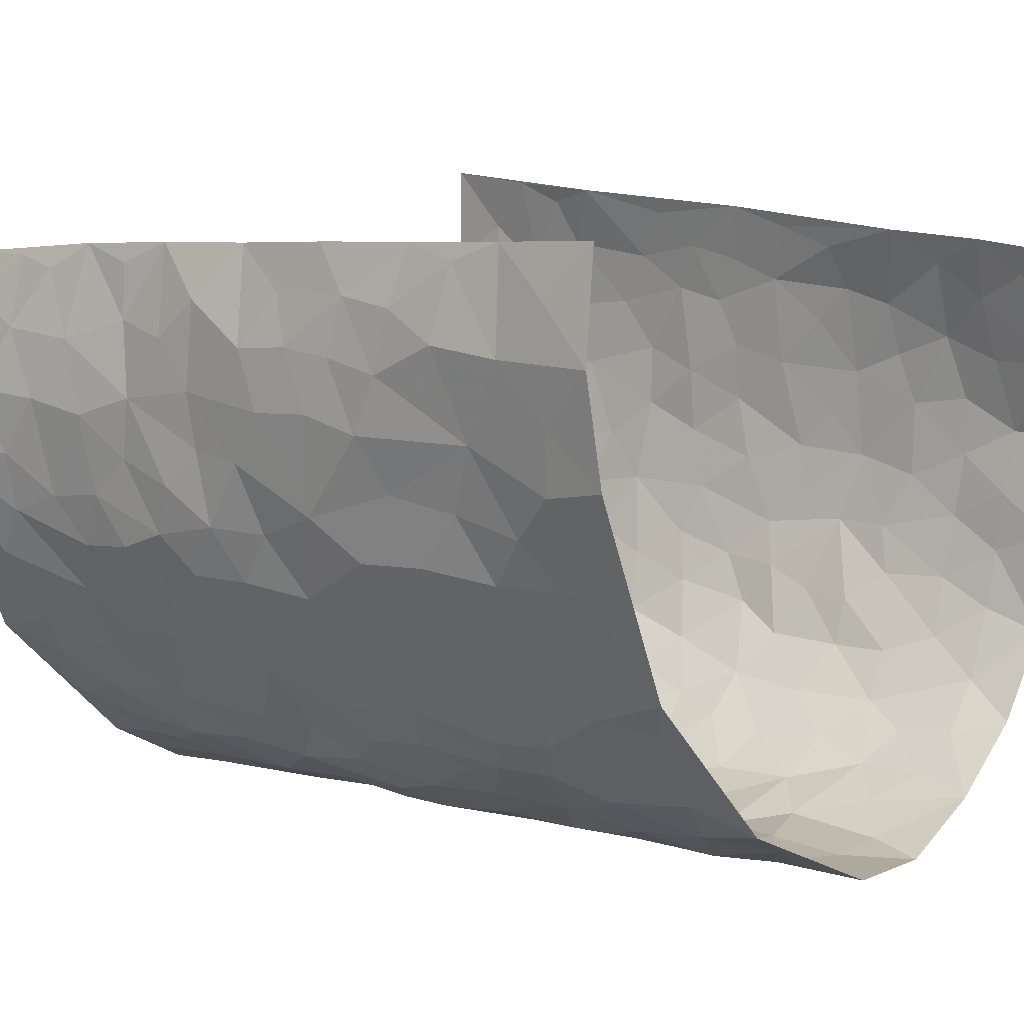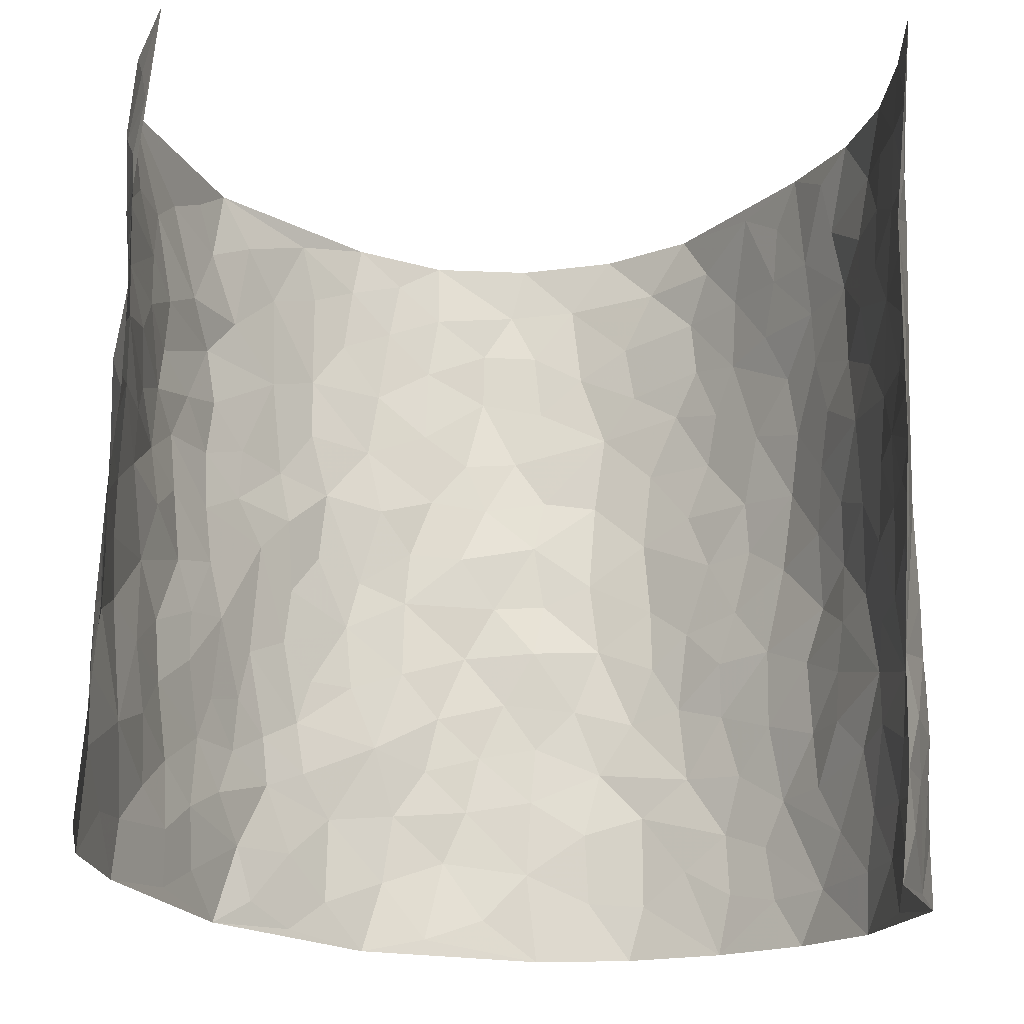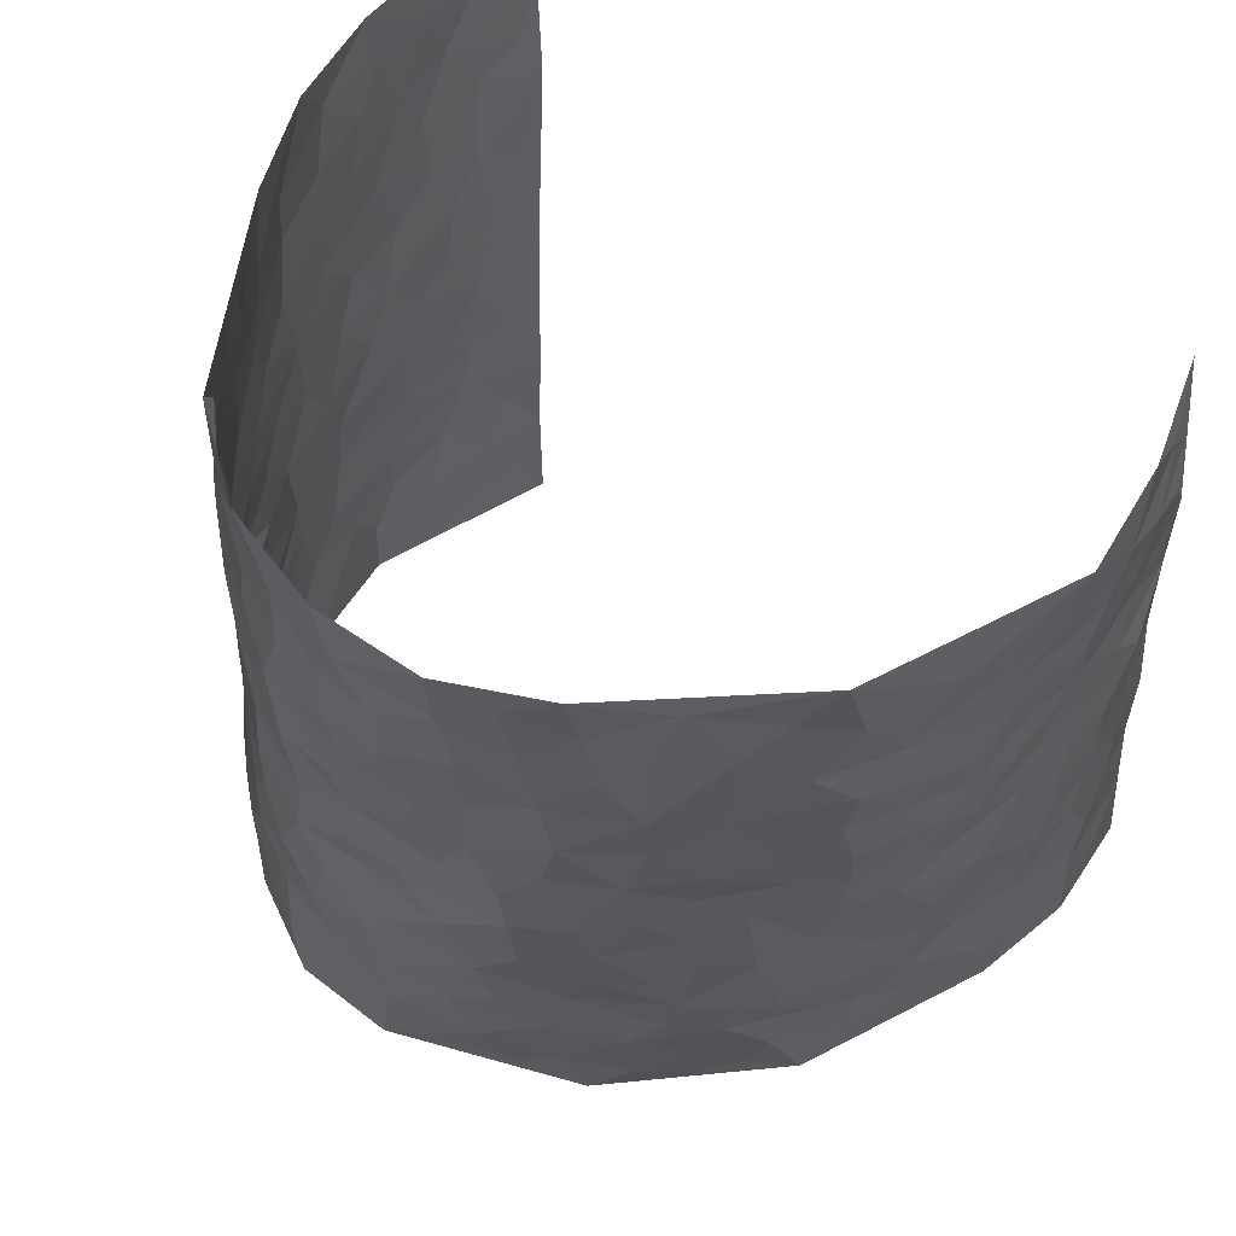
<metadata>
{"format":"obj","ext":"obj","renderer":"f3d","projection":"perspective","resolution":1024,"background":"white","views":[{"elev":10.0,"azim":-50.8,"up":"+Z"},{"elev":71.1,"azim":-0.1,"up":"+Z"},{"elev":59.6,"azim":-138.9,"up":"+Y"}]}
</metadata>
<code>
v -0.4705 0.02643 0.4645
v -0.4291 1.024 0.4062
v 0.3954 -0.0249 0.4068
v 0.4429 0.9687 0.4754
v -0.4763 0.4091 0.2643
v -0.4476 0.5236 0.4404
v -0.4742 0.3771 0.3275
v 0.0163 0.0029 -0.2934
v -0.4551 0.275 0.4525
v -0.4682 0.3601 0.3933
v -0.4674 0.01701 0.2189
v -0.4625 0.1505 0.4583
v -0.4563 0.3059 0.1853
v -0.4871 0.02236 0.3416
v -0.4777 0.3071 0.3143
v -0.3781 0.007668 -0.01011
v -0.4653 0.2122 0.4356
v -0.2519 0.1673 -0.1696
v -0.4757 0.3377 0.248
v -0.4797 0.1413 0.3427
v -0.4773 0.08684 0.4063
v -0.4742 0.08257 0.2778
v -0.4461 0.1394 0.1552
v -0.4633 0.08941 0.206
v -0.4809 0.2277 0.3512
v -0.4732 0.2916 0.3846
v -0.4627 0.1924 0.2493
v -0.4468 0.2224 0.1723
v -0.4752 0.5081 0.3283
v -0.4565 0.4003 0.4474
v -0.4944 1.009 0.1704
v -0.4014 0.2296 0.02208
v 0.2654 0.1598 -0.2364
v -0.4481 0.7745 0.4291
v -0.3123 0.3941 -0.1292
v -0.478 0.7672 0.2333
v -0.4816 0.8463 0.2463
v -0.43 0.4497 0.0506
v -0.4446 0.6127 0.05899
v -0.4046 1.001 -0.059
v -0.4526 0.7106 0.4101
v -0.4593 0.5722 0.121
v -0.336 0.7546 -0.1264
v -0.3892 0.2857 -0.004673
v -0.3651 0.2292 -0.04652
v -0.3762 0.1682 -0.009943
v -0.3687 0.6394 -0.07449
v -0.3104 0.561 -0.1321
v 0.1745 0.476 -0.2702
v -0.2836 0.2221 -0.1441
v -0.1938 0.61 -0.2342
v -0.3237 0.6294 -0.1335
v -0.2531 0.05764 -0.1543
v -0.4553 0.7184 0.08047
v -0.326 0.1964 -0.09854
v -0.4709 0.6376 0.3303
v -0.02589 0.3487 -0.2844
v 0.06967 0.3403 -0.2917
v 0.2835 0.4522 -0.1935
v -0.08447 0.5515 -0.269
v -0.1541 0.5553 -0.2566
v 0.1014 0.6316 -0.2914
v -0.4464 0.3556 0.1044
v -0.4642 0.588 0.208
v -0.4551 0.8338 0.398
v -0.4029 0.1377 0.05036
v -0.2938 0.01464 -0.1006
v -0.4758 0.4827 0.2598
v -0.4291 0.1824 0.09961
v -0.4239 0.02901 0.1052
v -0.2077 0.00113 -0.1888
v -0.4241 0.09873 0.1037
v -0.3997 0.06145 0.04031
v -0.3373 0.0416 -0.05463
v -0.3554 0.1085 -0.04686
v -0.4598 0.7063 0.3453
v -0.442 0.8987 0.4104
v -0.4675 0.5232 0.1991
v 0.004065 0.9975 -0.3016
v -0.4718 0.6906 0.2579
v -0.4121 0.3225 0.04229
v -0.3973 0.466 -0.01123
v 0.01617 0.5723 -0.2866
v -0.03892 0.4831 -0.2801
v 0.01506 0.42 -0.2787
v -0.1064 0.1272 -0.2586
v -0.4298 0.6759 0.02924
v -0.4692 0.5842 0.3766
v -0.4664 0.7041 0.186
v -0.3617 0.3003 -0.06026
v -0.44 0.2768 0.1083
v -0.4036 0.6921 -0.03451
v -0.1607 0.4836 -0.2537
v -0.2363 0.4353 -0.2032
v -0.4575 0.658 0.1028
v 0.004053 0.1175 -0.2908
v -0.3425 0.5127 -0.09377
v -0.2939 0.2888 -0.1418
v -0.2214 0.5027 -0.2212
v -0.1626 0.3814 -0.2421
v -0.4464 0.6488 0.4356
v -0.4671 0.6348 0.1616
v -0.469 0.5961 0.2728
v -0.2963 0.112 -0.113
v -0.4052 0.538 -0.007848
v -0.4613 0.4178 0.1496
v -0.1147 0.3236 -0.2611
v -0.1307 0.2493 -0.2503
v -0.4094 0.6161 -0.01719
v 0.1158 0.7307 -0.2849
v 0.01 0.2155 -0.2907
v -0.05914 0.2729 -0.2777
v 0.01688 0.2893 -0.2931
v -0.351 0.3667 -0.07857
v -0.1714 0.1833 -0.2252
v -0.4486 0.4981 0.1191
v -0.413 0.3878 0.03306
v -0.3824 0.3961 -0.02467
v -0.2738 0.5237 -0.1781
v -0.2282 0.3502 -0.1979
v -0.3051 0.4678 -0.1404
v -0.1958 0.2712 -0.2077
v -0.07921 0.4113 -0.2767
v -0.4378 0.5388 0.0585
v -0.07666 0.1978 -0.2701
v -0.1838 0.09261 -0.2111
v -0.3329 0.2602 -0.1008
v -0.4626 0.4598 0.3924
v -0.4746 0.4403 0.3341
v 0.1034 0.4242 -0.2901
v 0.218 0.2397 -0.2583
v 0.09241 0.5181 -0.2878
v 0.02911 0.4887 -0.2895
v 0.1758 0.3949 -0.2713
v 0.4416 0.4783 0.2581
v 0.2214 0.4358 -0.2422
v 0.2635 0.3157 -0.2222
v 0.1669 0.5695 -0.2679
v 0.1256 0.9998 -0.2758
v -0.2657 0.6185 -0.1924
v 0.3378 0.8777 -0.06699
v 0.3635 0.9938 -0.0008624
v -0.2002 0.7798 -0.2403
v -0.05319 0.8636 -0.2976
v -0.2783 0.3488 -0.1585
v -0.3706 0.5692 -0.06101
v -0.05374 0.05318 -0.266
v -0.1287 0.02192 -0.2273
v 0.139 0.005198 -0.2993
v 0.01832 0.8598 -0.2958
v -0.00941 0.6998 -0.2965
v 0.3754 0.1969 -0.1162
v 0.3208 0.2909 -0.173
v 0.4235 0.5185 0.06062
v 0.4057 0.5421 -0.002391
v 0.3981 0.1345 -0.0923
v 0.4222 0.2245 -0.02448
v 0.367 0.3607 -0.1139
v 0.03115 0.6412 -0.2954
v -0.05085 0.6271 -0.2854
v -0.1353 0.7289 -0.2623
v -0.07847 0.6925 -0.2831
v -0.05493 0.7904 -0.2981
v -0.1253 0.6329 -0.2639
v 0.02671 0.7746 -0.2962
v 0.2289 1 -0.2083
v -0.01429 0.9256 -0.3032
v -0.2482 0.8454 -0.2133
v -0.1866 0.8786 -0.2489
v -0.2883 0.7804 -0.1857
v -0.2273 0.9978 -0.2294
v -0.2131 0.6952 -0.2333
v -0.2864 0.6998 -0.1791
v -0.1322 0.8278 -0.2736
v -0.119 0.9968 -0.2891
v 0.2142 0.748 -0.2364
v 0.1781 0.6688 -0.2621
v 0.2989 0.5961 -0.1663
v 0.2512 0.5243 -0.2112
v 0.2543 0.667 -0.2091
v 0.3526 0.7424 -0.08067
v 0.3145 0.6835 -0.1403
v 0.2657 0.7341 -0.1909
v 0.07259 0.9293 -0.2909
v 0.0836 0.824 -0.2881
v 0.1463 0.8598 -0.2641
v 0.2357 0.8747 -0.2091
v 0.2881 0.7936 -0.1607
v 0.2264 0.597 -0.228
v -0.4742 0.8871 0.3268
v -0.4664 0.8269 0.1303
v -0.4722 0.7938 0.319
v -0.4726 1.016 0.2917
v -0.4557 0.9617 0.3581
v -0.4881 0.9365 0.2518
v -0.4799 0.8968 0.1764
v -0.4551 0.9352 0.04887
v -0.4673 0.8947 0.1061
v -0.4645 0.7567 0.1393
v -0.4284 0.8195 0.01482
v -0.4512 0.7888 0.07388
v -0.4132 0.9036 -0.03465
v -0.3393 0.879 -0.1306
v -0.4293 0.9643 -0.006866
v -0.384 0.8177 -0.06952
v -0.3709 0.9379 -0.09017
v -0.3037 0.9734 -0.1619
v -0.4149 0.7641 -0.03084
v -0.2877 0.9014 -0.1805
v -0.2377 0.9296 -0.2185
v 0.1579 0.7869 -0.2627
v 0.242 0.8056 -0.2104
v 0.1838 0.935 -0.2437
v 0.3269 0.8104 -0.09959
v 0.2923 0.8807 -0.142
v 0.3053 0.9808 -0.09413
v 0.2574 0.9385 -0.1758
v 0.3425 0.9451 -0.04672
v 0.3437 0.4939 -0.1347
v 0.3032 0.5301 -0.172
v 0.3867 0.6011 -0.03655
v 0.3636 0.6635 -0.08072
v 0.356 0.5884 -0.1091
v 0.3363 0.1919 -0.1736
v 0.3984 0.3321 -0.05469
v 0.3826 0.5205 -0.06413
v 0.3214 0.3892 -0.1629
v -0.1189 0.9131 -0.2827
v -0.1737 0.9567 -0.2599
v 0.3137 0.1358 -0.1994
v 0.4447 0.007519 0.05026
v 0.2092 0.3355 -0.2598
v 0.2618 0.3861 -0.2111
v 0.4382 0.2416 0.03578
v 0.4436 0.9814 0.2295
v 0.4084 0.2222 0.4246
v 0.3796 0.8082 -0.015
v 0.4434 0.4735 0.1836
v 0.3833 0.743 -0.02377
v 0.4206 0.4707 0.4453
v 0.4559 0.2845 0.1227
v 0.4086 0.4644 -0.02342
v 0.4544 0.2952 0.2329
v 0.4276 0.4102 0.0234
v 0.4228 0.001305 -0.0719
v 0.1029 0.2532 -0.2936
v 0.4239 0.0755 -0.05144
v 0.147 0.3205 -0.2844
v 0.3715 0.267 -0.1171
v 0.4434 0.2434 0.3259
v 0.435 0.452 0.1059
v 0.4441 0.07663 0.01961
v 0.3867 0.4241 -0.0819
v 0.4391 0.3636 0.0662
v 0.2838 0.2344 -0.2144
v 0.3957 0.2692 -0.0595
v 0.2689 0.08104 -0.2354
v 0.3528 0.004219 -0.1744
v 0.2539 0.004671 -0.249
v 0.2124 0.1171 -0.265
v 0.08189 0.1706 -0.2889
v 0.1585 0.1918 -0.2822
v 0.4501 0.1406 0.05782
v 0.4437 0.406 0.2381
v 0.4568 0.2076 0.1981
v 0.4502 0.07171 0.09304
v 0.447 0.3742 0.1283
v 0.4525 0.3267 0.1746
v 0.4409 0.3033 0.3419
v 0.4395 0.5516 0.2164
v 0.4592 0.1344 0.1375
v 0.4615 0.1351 0.2093
v 0.4435 0.3476 0.2986
v 0.4223 0.3231 0.3975
v 0.4372 0.4149 0.3494
v 0.4377 0.3065 0.03708
v 0.449 0.08791 0.2629
v 0.3226 0.06608 -0.1922
v 0.3781 0.07005 -0.1355
v 0.08627 0.07996 -0.2954
v 0.1588 0.07477 -0.2911
v 0.4205 0.7205 0.4589
v 0.4649 0.06615 0.1732
v 0.4526 0.207 0.1044
v 0.4219 0.3968 0.4219
v 0.4349 0.4839 0.3748
v 0.4558 0.2326 0.2604
v 0.4308 0.1454 -0.02035
v 0.4651 -0.01176 0.1712
v 0.4042 0.3911 -0.03134
v 0.4164 0.03821 0.3765
v 0.4069 0.09776 0.4179
v 0.4522 0.1603 0.2882
v 0.4311 0.1012 0.3408
v 0.4387 -0.009342 0.2636
v 0.4257 0.1625 0.3838
v 0.4375 0.5443 0.1359
v 0.4405 0.6194 0.1668
v 0.4194 0.6281 0.06258
v 0.4466 0.6702 0.3047
v 0.4249 0.7604 0.1155
v 0.4268 0.5968 0.4315
v 0.4482 0.6237 0.2432
v 0.4444 0.5727 0.3292
v 0.442 0.7272 0.2157
v 0.4427 0.509 0.3158
v 0.4346 0.5482 0.3884
v 0.4411 0.6347 0.3699
v 0.4328 0.6817 0.119
v 0.4167 0.717 0.04635
v 0.3944 0.6701 -0.008021
v 0.4505 0.8289 0.3425
v 0.4382 0.8555 0.2016
v 0.4472 0.7552 0.2963
v 0.4432 0.7518 0.3823
v 0.4456 0.8245 0.2685
v 0.4324 0.8447 0.4644
v 0.4353 0.7878 0.1798
v 0.4333 0.7827 0.4397
v 0.4407 0.9141 0.2342
v 0.4485 0.9745 0.3524
v 0.417 0.9884 0.1106
v 0.4454 0.9042 0.3132
v 0.4476 0.9015 0.4
v 0.4368 0.9215 0.1534
v 0.4016 0.8946 0.05203
v 0.3731 0.877 -0.008234
v 0.3907 0.9625 0.05336
v 0.4143 0.8148 0.05744
v 0.4255 0.8493 0.1259
f 29 6 128
f 12 21 20
f 26 10 9
f 55 45 46
f 27 19 15
f 26 9 17
f 101 6 88
f 12 1 21
f 7 15 19
f 125 86 96
f 84 123 85
f 129 29 128
f 25 27 15
f 12 20 17
f 73 75 66
f 22 14 11
f 26 17 25
f 9 12 17
f 25 15 26
f 5 129 7
f 52 146 48
f 55 18 50
f 7 19 5
f 20 27 25
f 124 82 105
f 41 76 34
f 20 14 22
f 14 20 21
f 14 21 1
f 24 22 11
f 24 27 22
f 72 66 69
f 69 32 91
f 70 24 11
f 24 23 27
f 17 20 25
f 27 20 22
f 10 15 7
f 10 26 15
f 23 28 27
f 27 13 19
f 28 23 69
f 13 27 28
f 119 121 94
f 10 7 129
f 6 30 128
f 9 10 30
f 36 192 80
f 80 102 89
f 118 81 44
f 64 103 78
f 115 126 86
f 45 32 46
f 91 63 13
f 129 68 29
f 95 87 54
f 95 54 199
f 202 40 204
f 82 97 105
f 29 88 6
f 18 55 104
f 148 126 71
f 38 82 124
f 50 18 122
f 117 82 38
f 5 19 106
f 82 117 118
f 80 64 102
f 127 45 55
f 194 77 190
f 98 35 114
f 39 124 105
f 127 50 98
f 106 19 13
f 66 75 46
f 39 95 42
f 63 117 38
f 95 89 102
f 101 56 76
f 51 140 99
f 18 53 126
f 62 83 132
f 45 127 90
f 112 113 57
f 103 29 68
f 130 85 58
f 109 39 105
f 35 94 121
f 113 246 58
f 151 165 163
f 120 100 94
f 114 127 98
f 192 190 65
f 95 39 87
f 36 191 37
f 67 104 74
f 56 101 88
f 13 63 106
f 192 34 76
f 268 241 243
f 108 115 125
f 93 84 60
f 133 84 85
f 156 288 157
f 101 76 41
f 80 103 64
f 105 97 146
f 99 61 51
f 92 109 47
f 125 96 111
f 158 227 153
f 75 104 55
f 69 66 32
f 81 91 32
f 106 78 68
f 42 64 78
f 77 34 65
f 24 70 72
f 75 73 16
f 16 71 67
f 2 34 77
f 13 28 91
f 103 56 88
f 56 80 76
f 72 69 23
f 11 16 70
f 16 73 70
f 16 67 74
f 115 18 126
f 24 72 23
f 73 72 70
f 16 74 75
f 72 73 66
f 32 45 44
f 84 83 60
f 66 46 32
f 78 106 116
f 117 63 81
f 67 53 104
f 103 68 78
f 69 91 28
f 36 80 89
f 106 38 116
f 106 68 5
f 81 118 117
f 62 132 138
f 32 44 81
f 53 67 71
f 57 58 85
f 123 100 107
f 93 60 61
f 33 230 224
f 8 96 147
f 132 133 130
f 140 48 119
f 93 100 123
f 122 98 50
f 164 60 160
f 53 71 126
f 125 112 108
f 193 194 195
f 75 55 46
f 63 91 81
f 56 103 80
f 196 198 31
f 18 104 53
f 121 48 97
f 38 106 63
f 118 97 82
f 97 35 121
f 51 172 140
f 130 134 49
f 87 39 109
f 288 252 263
f 97 114 35
f 47 43 92
f 57 113 58
f 248 130 58
f 34 101 41
f 114 90 127
f 116 124 42
f 145 94 35
f 118 114 97
f 167 79 175
f 98 145 35
f 85 123 57
f 43 47 52
f 199 36 89
f 42 78 116
f 159 83 62
f 88 29 103
f 74 104 75
f 118 44 90
f 173 140 172
f 42 95 102
f 190 192 37
f 65 190 77
f 89 95 199
f 125 111 112
f 92 87 109
f 18 115 122
f 177 180 176
f 112 57 107
f 109 105 146
f 93 94 100
f 285 286 275
f 96 86 147
f 137 232 131
f 57 123 107
f 87 92 208
f 49 134 136
f 132 130 49
f 161 164 162
f 50 127 55
f 122 108 107
f 122 107 100
f 48 140 52
f 118 90 114
f 99 119 94
f 123 84 93
f 36 37 192
f 48 121 119
f 120 122 100
f 39 42 124
f 38 124 116
f 248 58 246
f 44 45 90
f 98 122 120
f 146 52 47
f 94 93 99
f 168 209 170
f 212 183 188
f 202 197 200
f 42 102 64
f 107 108 112
f 99 93 61
f 8 280 96
f 112 111 113
f 125 115 86
f 115 108 122
f 128 30 10
f 5 68 129
f 10 129 128
f 132 49 138
f 83 84 133
f 130 133 85
f 83 133 132
f 248 134 130
f 156 152 224
f 151 110 165
f 212 186 211
f 153 224 249
f 254 251 244
f 246 261 262
f 225 158 249
f 49 136 179
f 185 184 150
f 214 188 181
f 181 188 182
f 161 163 174
f 143 170 172
f 110 211 185
f 184 79 167
f 174 228 169
f 62 110 159
f 163 150 144
f 210 169 229
f 170 143 168
f 176 211 110
f 98 120 145
f 94 145 120
f 48 146 97
f 109 146 47
f 148 86 126
f 147 86 148
f 71 8 148
f 8 147 148
f 244 276 254
f 232 136 134
f 174 143 161
f 60 83 160
f 163 162 151
f 159 160 83
f 261 281 262
f 259 281 149
f 219 220 59
f 246 113 111
f 33 255 131
f 157 256 152
f 137 255 153
f 230 278 279
f 262 260 33
f 154 155 242
f 131 255 137
f 248 131 232
f 281 280 149
f 259 258 278
f 220 179 59
f 159 151 160
f 162 160 151
f 164 61 60
f 228 174 144
f 144 174 163
f 159 110 151
f 161 172 164
f 186 184 185
f 161 162 163
f 61 164 51
f 160 162 164
f 187 217 213
f 150 163 165
f 205 202 200
f 79 184 139
f 170 43 173
f 174 169 143
f 161 143 172
f 167 144 150
f 176 180 183
f 172 170 173
f 223 226 221
f 185 150 165
f 99 140 119
f 207 206 203
f 172 51 164
f 43 52 173
f 173 52 140
f 167 175 228
f 228 229 169
f 210 168 169
f 177 110 62
f 189 138 179
f 62 138 177
f 136 232 233
f 181 182 222
f 150 184 167
f 178 180 189
f 49 179 138
f 177 138 189
f 180 178 182
f 178 179 220
f 307 308 304
f 222 223 221
f 215 187 188
f 176 183 212
f 187 213 186
f 214 215 188
f 185 211 186
f 237 181 239
f 182 188 183
f 110 185 165
f 216 215 141
f 211 176 212
f 182 183 180
f 176 110 177
f 213 184 186
f 178 189 179
f 177 189 180
f 195 190 37
f 197 198 200
f 195 194 190
f 34 192 65
f 80 192 76
f 37 196 195
f 194 2 77
f 193 2 194
f 196 37 191
f 31 193 195
f 198 196 191
f 31 195 196
f 199 201 191
f 197 204 31
f 198 191 201
f 31 198 197
f 201 199 54
f 36 199 191
f 54 208 201
f 208 43 205
f 208 54 87
f 198 201 200
f 206 205 203
f 43 170 203
f 210 207 209
f 40 202 206
f 31 204 40
f 197 202 204
f 208 205 200
f 43 203 205
f 205 206 202
f 203 209 207
f 171 40 207
f 40 206 207
f 208 200 201
f 43 208 92
f 170 209 203
f 168 143 169
f 207 210 171
f 168 210 209
f 188 187 212
f 212 187 186
f 166 139 213
f 184 213 139
f 237 214 181
f 215 214 141
f 216 141 218
f 213 217 166
f 142 166 216
f 217 216 166
f 187 215 217
f 216 217 215
f 237 141 214
f 142 216 218
f 223 222 182
f 179 136 59
f 223 220 219
f 267 238 251
f 237 327 141
f 223 182 178
f 158 290 253
f 220 223 178
f 59 233 227
f 233 59 136
f 248 246 131
f 153 249 158
f 251 254 267
f 223 219 226
f 111 261 246
f 297 251 238
f 276 256 157
f 167 228 144
f 229 228 175
f 175 171 229
f 229 171 210
f 260 257 33
f 265 271 272
f 266 289 283
f 269 243 250
f 249 224 152
f 266 283 271
f 227 233 137
f 253 227 158
f 325 313 320
f 135 264 275
f 310 329 239
f 270 298 297
f 249 256 225
f 275 273 269
f 311 222 221
f 155 154 299
f 234 276 157
f 310 311 299
f 222 239 181
f 221 226 155
f 266 263 252
f 242 290 244
f 264 273 275
f 273 264 243
f 242 244 154
f 276 290 225
f 288 234 157
f 240 282 302
f 275 286 306
f 225 290 158
f 234 263 284
f 241 254 276
f 233 232 137
f 137 153 227
f 264 135 238
f 244 251 154
f 260 259 257
f 227 253 219
f 33 224 255
f 154 297 299
f 240 302 307
f 297 154 251
f 264 268 243
f 253 226 219
f 271 284 263
f 277 294 293
f 290 242 253
f 241 234 284
f 59 227 219
f 242 155 226
f 252 245 231
f 157 152 156
f 257 230 33
f 152 256 249
f 278 230 257
f 262 33 131
f 224 153 255
f 259 278 257
f 134 248 232
f 230 279 224
f 96 261 111
f 261 96 280
f 280 281 261
f 246 262 131
f 252 247 245
f 268 267 241
f 283 277 272
f 288 247 252
f 275 274 285
f 295 291 294
f 267 268 264
f 263 234 288
f 309 310 299
f 290 276 244
f 283 272 271
f 267 254 241
f 265 243 241
f 236 240 285
f 297 238 270
f 303 305 298
f 241 276 234
f 221 155 299
f 272 277 293
f 250 243 287
f 286 285 240
f 284 271 265
f 271 263 266
f 295 3 291
f 225 256 276
f 241 284 265
f 289 266 231
f 3 292 291
f 321 235 323
f 293 294 296
f 279 278 258
f 245 279 258
f 279 156 224
f 260 281 259
f 280 8 149
f 262 281 260
f 231 266 252
f 267 264 238
f 306 304 270
f 283 289 295
f 243 269 273
f 236 269 250
f 294 292 296
f 274 236 285
f 269 274 275
f 250 287 293
f 245 289 231
f 236 274 269
f 156 279 247
f 242 226 253
f 247 279 245
f 243 265 287
f 288 156 247
f 265 272 293
f 296 292 236
f 293 287 265
f 295 294 277
f 277 283 295
f 236 250 296
f 289 3 295
f 292 294 291
f 293 296 250
f 300 304 308
f 325 320 235
f 329 330 326
f 270 304 303
f 270 303 298
f 309 305 301
f 135 306 270
f 299 297 298
f 298 309 299
f 238 135 270
f 300 314 305
f 303 300 305
f 304 306 307
f 300 303 304
f 282 319 315
f 322 325 235
f 275 306 135
f 307 306 286
f 240 307 286
f 308 307 302
f 302 282 308
f 308 282 315
f 305 309 298
f 310 309 301
f 310 301 329
f 310 239 311
f 222 311 239
f 299 311 221
f 319 312 315
f 312 323 316
f 301 305 318
f 305 314 316
f 300 308 315
f 316 314 312
f 312 314 315
f 315 314 300
f 323 312 324
f 316 313 318
f 282 4 317
f 330 313 325
f 4 321 324
f 235 320 323
f 282 317 319
f 312 319 317
f 326 325 322
f 316 320 313
f 316 318 305
f 142 218 327
f 327 218 141
f 316 323 320
f 324 312 317
f 4 324 317
f 321 323 324
f 318 313 330
f 328 326 322
f 326 327 329
f 329 327 237
f 326 328 327
f 322 142 328
f 327 328 142
f 329 237 239
f 301 318 330
f 326 330 325
f 330 329 301

</code>
